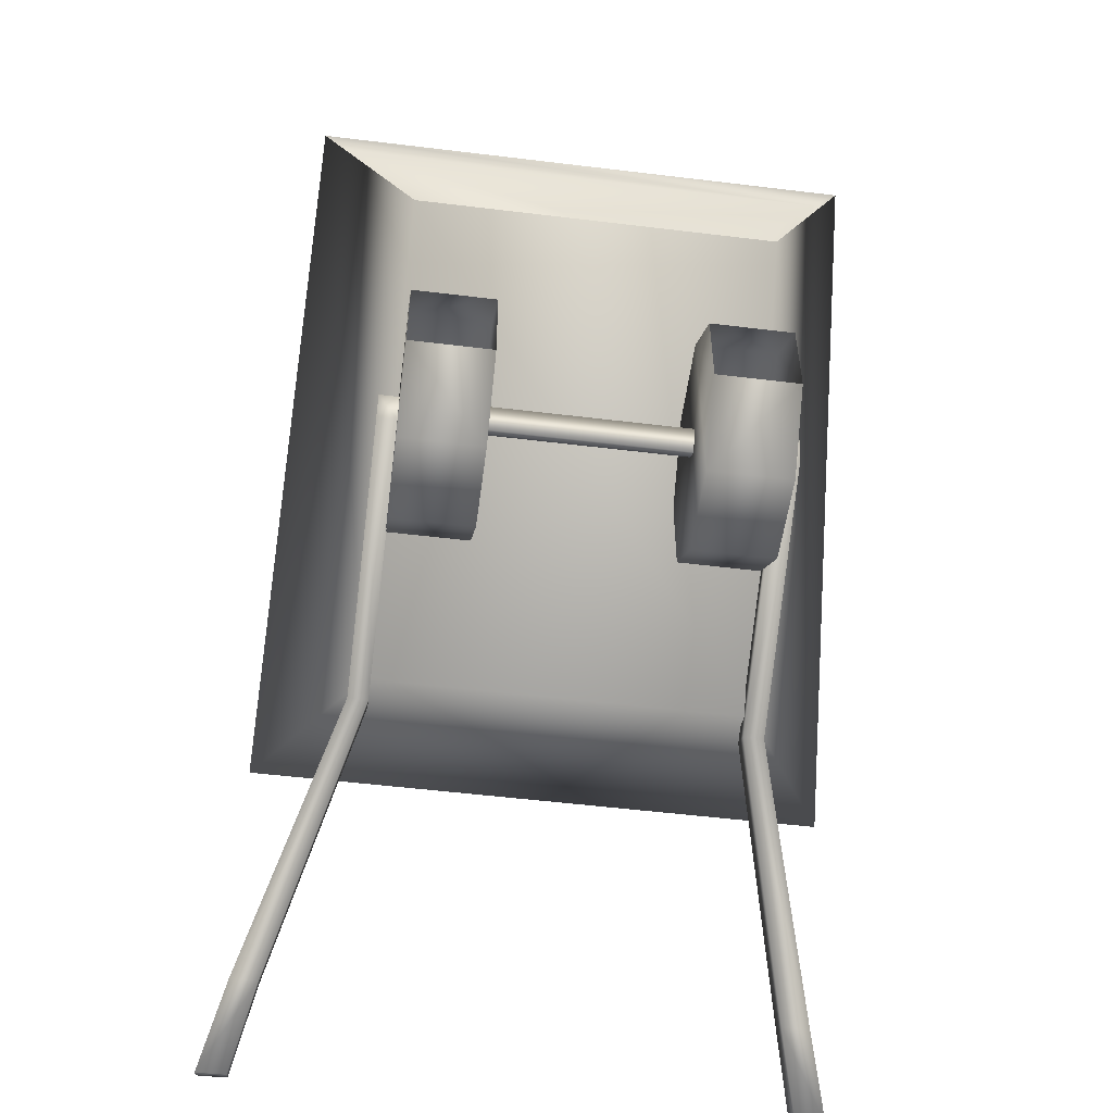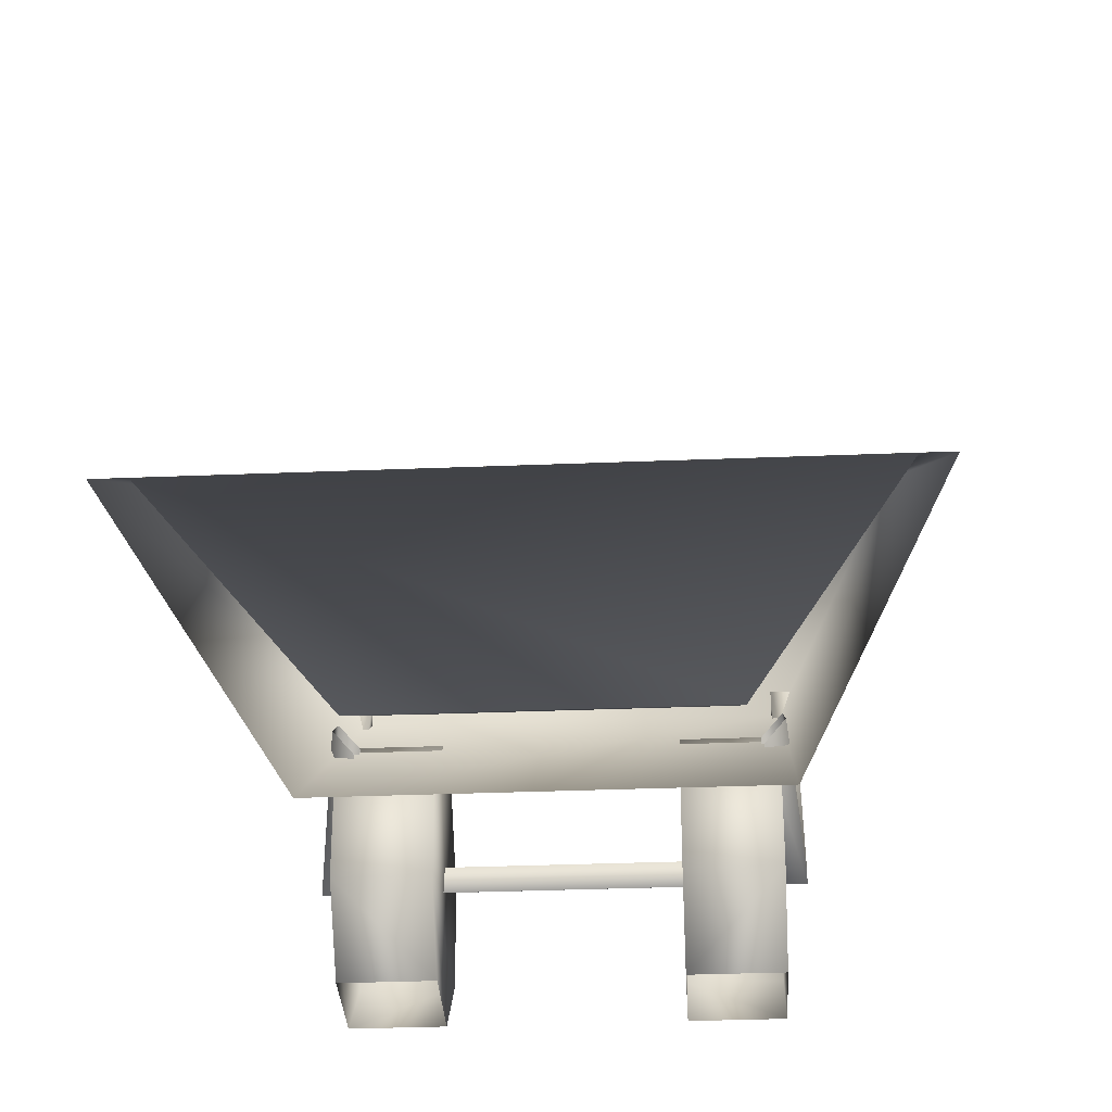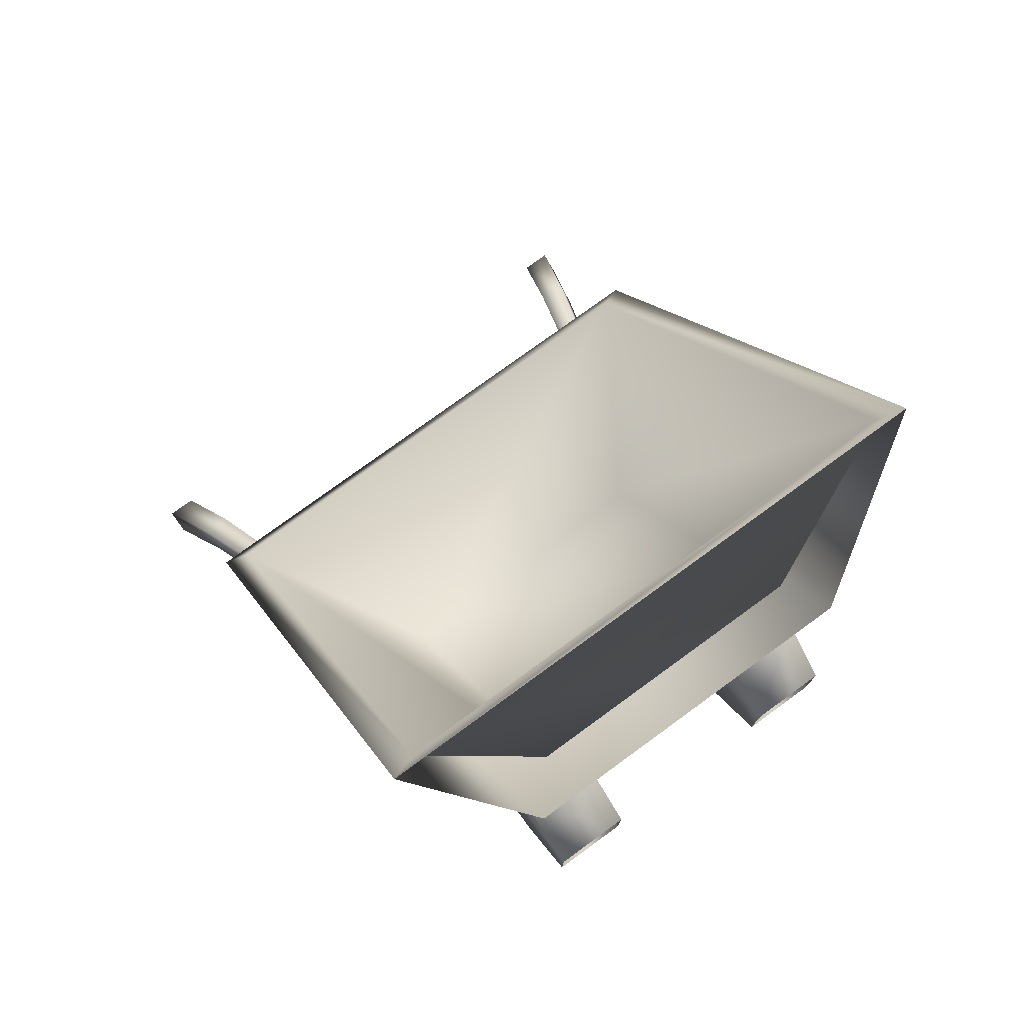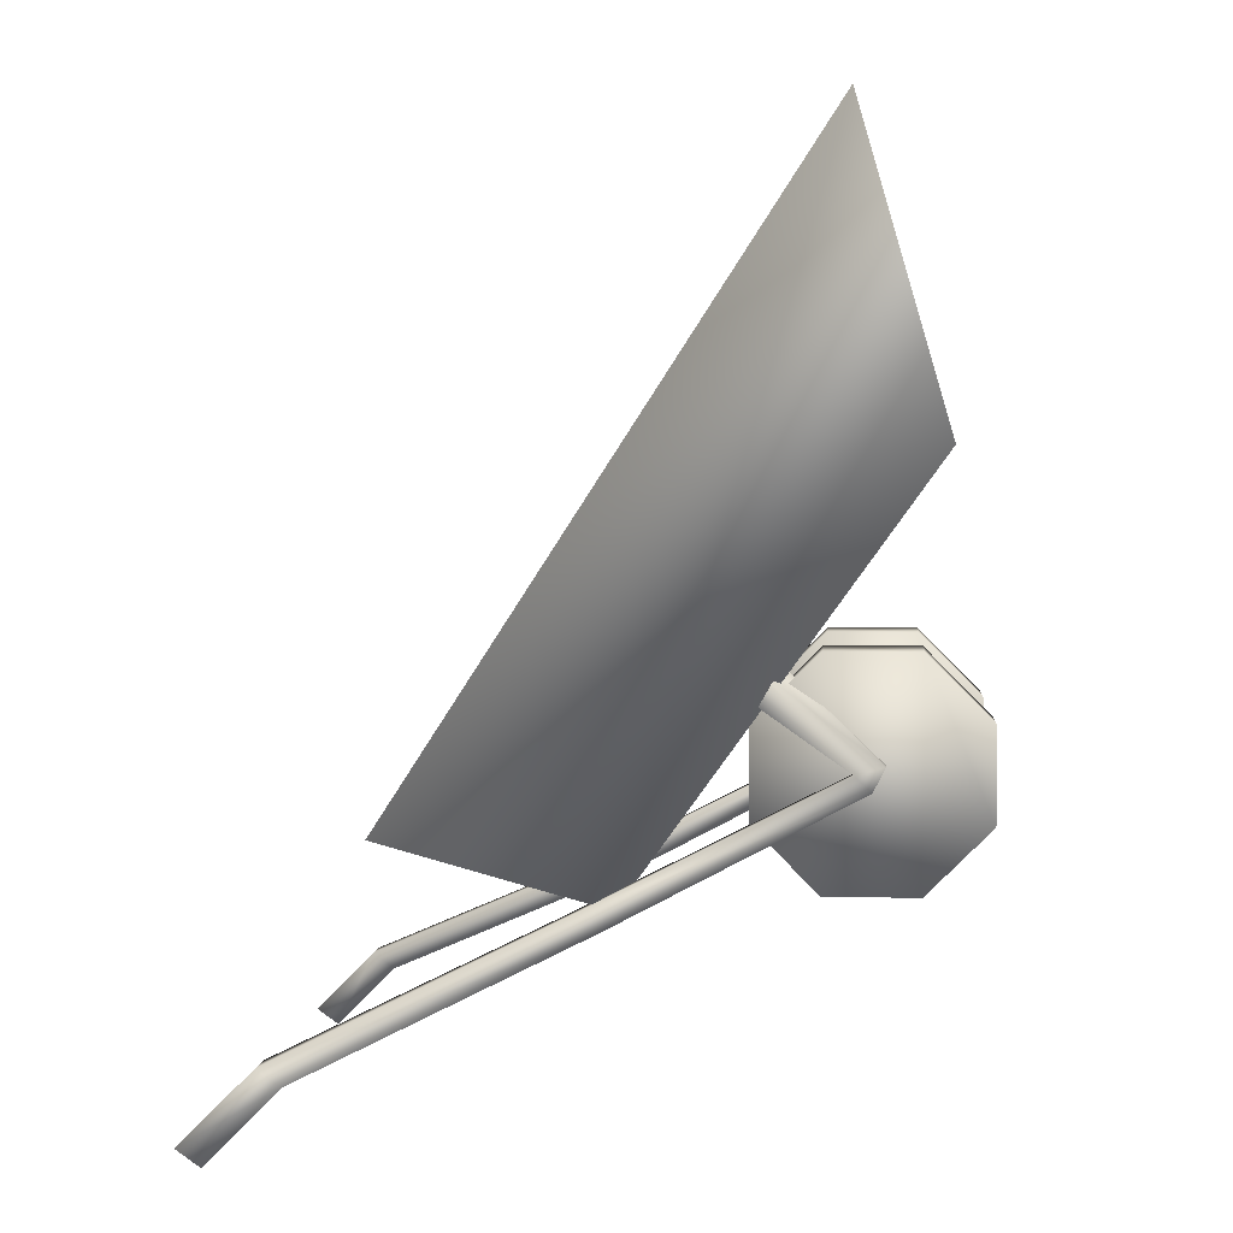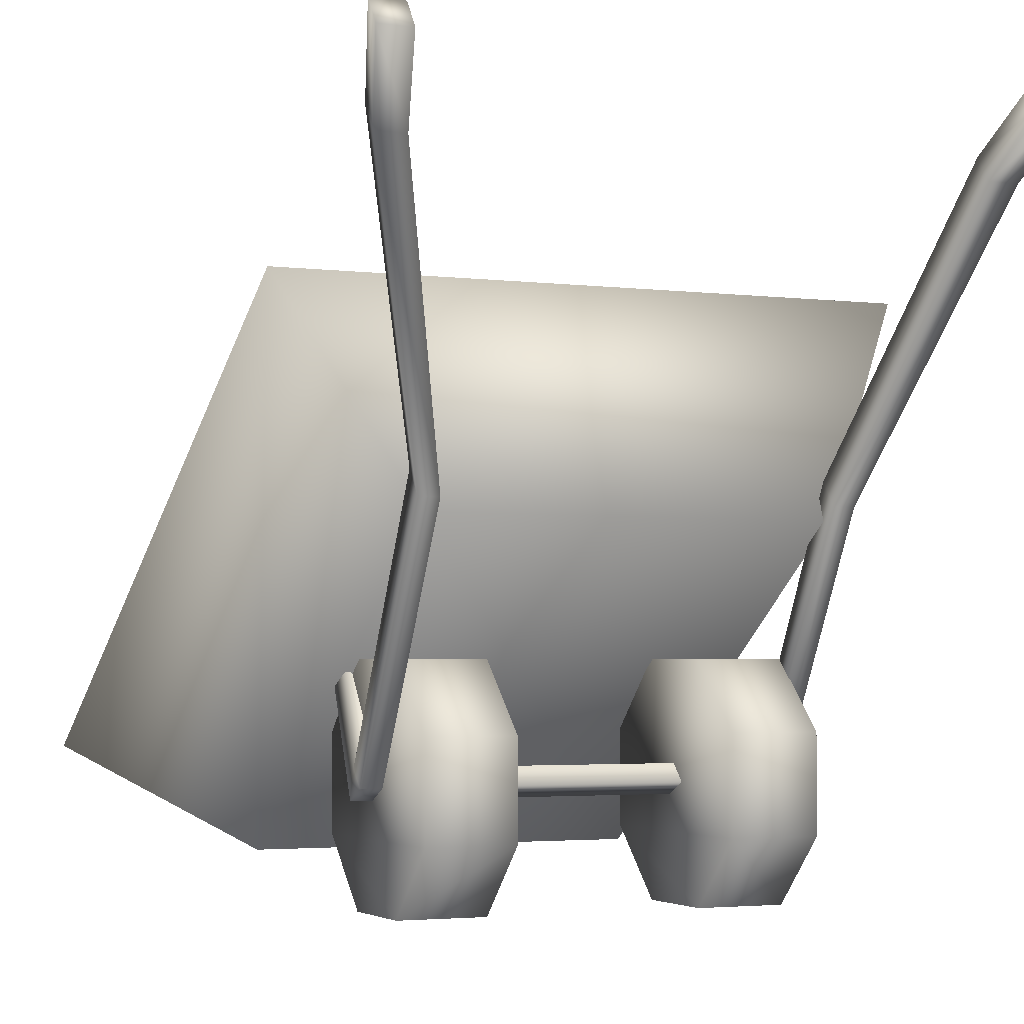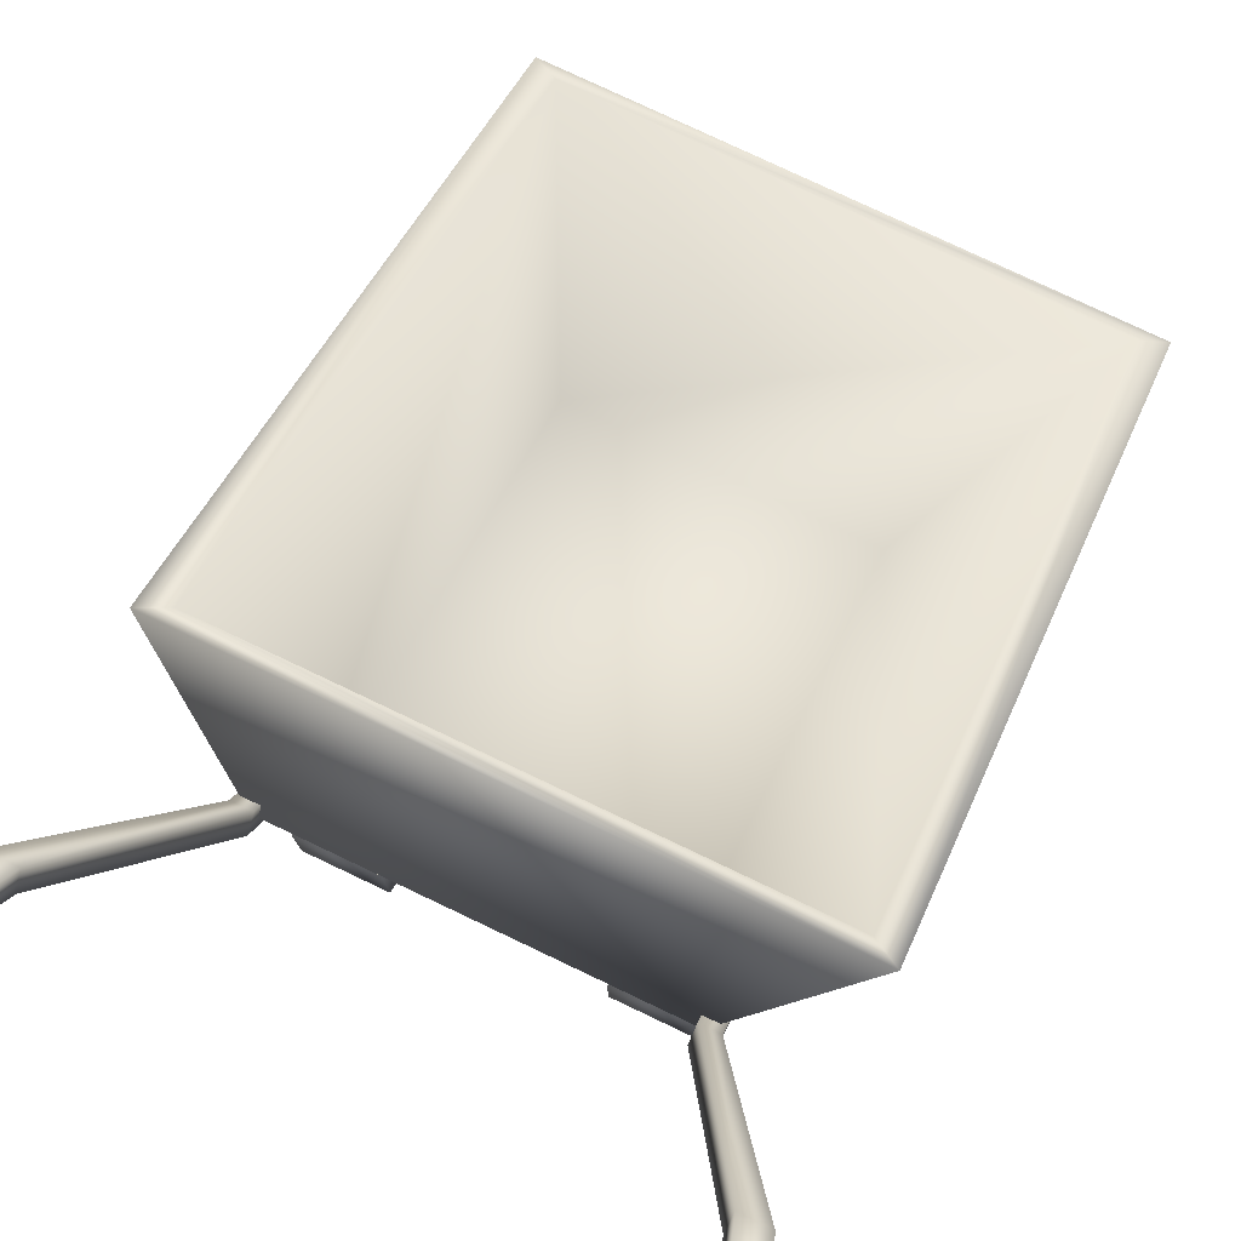
<metadata>
{"format":"obj","ext":"obj","renderer":"f3d","projection":"perspective","resolution":1024,"background":"white","views":[{"elev":-53.5,"azim":-7.4,"up":"+Z"},{"elev":-33.0,"azim":3.2,"up":"+Y"},{"elev":77.0,"azim":-36.1,"up":"+Z"},{"elev":3.2,"azim":-84.6,"up":"+Z"},{"elev":-3.0,"azim":156.0,"up":"+Y"},{"elev":78.0,"azim":-154.6,"up":"+Y"}]}
</metadata>
<code>
g fcbg_cityforestcrystal_002_construction_04
v 0.4262 0.7546 -0.5648
v -0.6639 1.211 -0.3944
v -0.4213 0.7546 -0.5648
v 0.6693 1.211 -0.3944
v 0.6112 1.187 -0.3602
v 0.6693 0.2877 1.029
v 0.4262 0.08529 0.3635
v 0.4262 0.7546 -0.5648
v 0.6112 0.3097 0.9974
v -0.6639 0.2877 1.029
v -0.4213 0.7546 -0.5648
v -0.4213 0.08529 0.3635
v -0.6058 0.3097 0.9974
v -0.6058 1.187 -0.3602
v 0.3431 0.1901 0.454
v 0.3431 0.7461 -0.5098
v -0.3382 0.1901 0.454
v -0.3382 0.7461 -0.5098
v -0.4213 0.7546 -0.5648
v -0.4213 0.08529 0.3635
v 0.4262 0.08529 0.3635
v -0.4108 0.001016 -0.3888
v -0.2263 0.001016 -0.3888
v -0.2263 0.1443 -0.5307
v -0.4108 0.1443 -0.5307
v -0.2263 0.3459 -0.5307
v -0.4108 0.143 -0.04387
v -0.4108 0.001016 -0.1871
v -0.2263 0.001016 -0.1871
v -0.2263 0.143 -0.04387
v -0.4108 0.3459 -0.5307
v -0.2263 0.4879 -0.3875
v -0.4108 0.3446 -0.04387
v -0.2263 0.3446 -0.04387
v -0.4108 0.4879 -0.1858
v -0.2263 0.4879 -0.1858
v -0.4108 0.4879 -0.3875
v -0.2263 0.001016 -0.3888
v -0.2263 0.001016 -0.1871
v -0.2263 0.143 -0.04387
v -0.2263 0.1443 -0.5307
v -0.2263 0.3459 -0.5307
v -0.2263 0.3446 -0.04387
v -0.2263 0.4879 -0.1858
v -0.2263 0.4879 -0.3875
v -0.5848 1.38 -0.8804
v -0.6318 1.526 -1.028
v -0.7018 1.527 -1.029
v -0.6497 1.38 -0.8812
v -0.4095 0.7801 -0.6023
v -0.4554 0.7806 -0.6031
v -0.4554 0.2438 -0.3185
v -0.4095 0.2439 -0.3186
v -0.5848 1.432 -0.8437
v -0.6318 1.579 -0.9913
v -0.6318 1.526 -1.028
v -0.5848 1.38 -0.8804
v -0.4095 0.8325 -0.5656
v -0.4095 0.7801 -0.6023
v -0.4095 0.2439 -0.3186
v -0.4095 0.2801 -0.2847
v -0.4191 0.5066 -0.1294
v -0.4095 0.2801 -0.2847
v -0.3763 0.4543 -0.1295
v -0.4554 0.28 -0.2846
v -0.4239 0.4674 -0.08117
v -0.4554 0.218 -0.2672
v -0.4554 0.2438 -0.3185
v -0.4554 0.8331 -0.5664
v -0.4554 0.7806 -0.6031
v -0.4095 0.8325 -0.5656
v -0.4095 0.2801 -0.2847
v -0.5848 1.432 -0.8437
v -0.6497 1.433 -0.8445
v -0.6497 1.38 -0.8812
v -0.6318 1.579 -0.9913
v -0.7018 1.579 -0.9921
v -0.7018 1.527 -1.029
v -0.6318 1.526 -1.028
v -0.4095 0.2439 -0.3186
v -0.4554 0.218 -0.2672
v -0.4095 0.2182 -0.2674
v -0.3811 0.4152 -0.08136
v -0.4095 0.2182 -0.2674
v -0.4239 0.4674 -0.08117
v 0.002698 0.2439 -0.3187
v -0.2389 0.2439 -0.3187
v -0.2389 0.2182 -0.2674
v 0.002698 0.2182 -0.2674
v 0.2442 0.2182 -0.2674
v 0.2442 0.2439 -0.3187
v -0.2389 0.2801 -0.2848
v 0.002698 0.2182 -0.2674
v -0.2389 0.2182 -0.2674
v 0.002698 0.2801 -0.2848
v 0.2442 0.2801 -0.2848
v 0.2442 0.2182 -0.2674
v -0.2389 0.2439 -0.3187
v 0.002698 0.2801 -0.2848
v -0.2389 0.2801 -0.2848
v 0.002698 0.2439 -0.3187
v 0.2442 0.2439 -0.3187
v 0.2442 0.2801 -0.2848
v 0.4093 0.001016 -0.3888
v 0.2247 0.1443 -0.5307
v 0.2247 0.001016 -0.3888
v 0.4093 0.1443 -0.5307
v 0.2247 0.3459 -0.5307
v 0.4093 0.143 -0.04387
v 0.4093 0.001016 -0.1871
v 0.2247 0.001016 -0.1871
v 0.2247 0.143 -0.04387
v 0.4093 0.3459 -0.5307
v 0.2247 0.4879 -0.3875
v 0.4093 0.3446 -0.04387
v 0.2247 0.3446 -0.04387
v 0.4093 0.4879 -0.1858
v 0.2247 0.4879 -0.1858
v 0.4093 0.4879 -0.3875
v 0.2247 0.143 -0.04387
v 0.2247 0.001016 -0.1871
v 0.2247 0.001016 -0.3888
v 0.2247 0.1443 -0.5307
v 0.2247 0.3459 -0.5307
v 0.2247 0.3446 -0.04387
v 0.2247 0.4879 -0.1858
v 0.2247 0.4879 -0.3875
v 0.5848 1.38 -0.8804
v 0.7018 1.527 -1.029
v 0.6317 1.526 -1.028
v 0.6497 1.38 -0.8812
v 0.4095 0.7801 -0.6023
v 0.4554 0.7806 -0.6031
v 0.4554 0.2438 -0.3185
v 0.4095 0.2439 -0.3186
v 0.5848 1.432 -0.8437
v 0.6317 1.526 -1.028
v 0.6317 1.579 -0.9913
v 0.5848 1.38 -0.8804
v 0.4095 0.8325 -0.5656
v 0.4095 0.7801 -0.6023
v 0.4095 0.2439 -0.3186
v 0.4095 0.2801 -0.2847
v 0.4191 0.5066 -0.1294
v 0.3763 0.4543 -0.1295
v 0.4095 0.2801 -0.2847
v 0.4554 0.28 -0.2846
v 0.4239 0.4674 -0.08117
v 0.4554 0.218 -0.2672
v 0.4554 0.2438 -0.3185
v 0.4554 0.8331 -0.5664
v 0.4554 0.7806 -0.6031
v 0.4095 0.8325 -0.5656
v 0.4095 0.2801 -0.2847
v 0.5848 1.432 -0.8437
v 0.6497 1.433 -0.8445
v 0.6497 1.38 -0.8812
v 0.6317 1.579 -0.9913
v 0.7018 1.579 -0.9921
v 0.7018 1.527 -1.029
v 0.6317 1.526 -1.028
v 0.4554 0.218 -0.2672
v 0.4095 0.2439 -0.3186
v 0.4095 0.2182 -0.2674
v 0.3811 0.4152 -0.08136
v 0.4239 0.4674 -0.08117
v 0.4095 0.2182 -0.2674
g fcbg_cityforestcrystal_002_construction_04_0
f 3 2 1
f 2 4 1
f 5 4 2
f 4 5 6
f 4 6 7
f 8 4 7
f 5 9 6
f 6 9 10
f 10 2 11
f 12 10 11
f 10 13 2
f 9 13 10
f 14 5 2
f 13 14 2
f 9 15 13
f 5 16 9
f 16 15 9
f 15 17 13
f 13 17 14
f 15 16 17
f 5 14 18
f 17 18 14
f 16 18 17
f 16 5 18
f 20 19 8
f 21 20 8
f 24 23 22
f 25 24 22
f 26 24 25
f 27 25 22
f 22 28 27
f 28 29 27
f 29 30 27
f 31 26 25
f 27 31 25
f 32 26 31
f 27 30 33
f 31 27 33
f 30 34 33
f 33 34 35
f 33 35 31
f 34 36 35
f 37 32 31
f 35 37 31
f 36 32 37
f 35 36 37
f 40 39 38
f 38 41 40
f 41 42 40
f 43 40 42
f 42 44 43
f 42 45 44
f 48 47 46
f 49 48 46
f 49 46 50
f 51 49 50
f 51 50 52
f 50 53 52
f 56 55 54
f 57 56 54
f 57 54 58
f 59 57 58
f 59 58 60
f 58 61 60
f 64 63 62
f 63 65 62
f 62 65 66
f 65 67 66
f 65 68 67
f 68 65 69
f 70 68 69
f 71 69 65
f 72 71 65
f 71 73 69
f 69 74 70
f 73 74 69
f 74 75 70
f 73 76 74
f 74 77 75
f 76 77 74
f 77 78 75
f 77 76 79
f 78 77 79
f 81 68 80
f 82 81 80
f 81 84 83
f 85 81 83
f 88 87 86
f 89 88 86
f 89 86 90
f 86 91 90
f 94 93 92
f 93 95 92
f 96 95 93
f 97 96 93
f 100 99 98
f 99 101 98
f 102 101 99
f 103 102 99
f 106 105 104
f 105 107 104
f 105 108 107
f 104 107 109
f 109 110 104
f 111 110 109
f 112 111 109
f 108 113 107
f 107 113 109
f 108 114 113
f 112 109 115
f 115 109 113
f 116 112 115
f 116 115 117
f 113 117 115
f 118 116 117
f 114 119 113
f 113 119 117
f 118 117 119
f 114 118 119
f 122 121 120
f 120 123 122
f 120 124 123
f 124 120 125
f 125 126 124
f 126 127 124
f 130 129 128
f 129 131 128
f 128 131 132
f 131 133 132
f 133 134 132
f 134 135 132
f 138 137 136
f 137 139 136
f 136 139 140
f 139 141 140
f 141 142 140
f 142 143 140
f 146 145 144
f 147 146 144
f 147 144 148
f 149 147 148
f 150 147 149
f 147 150 151
f 150 152 151
f 147 151 153
f 154 147 153
f 155 153 151
f 156 151 152
f 156 155 151
f 157 156 152
f 158 155 156
f 159 156 157
f 159 158 156
f 160 159 157
f 161 158 159
f 160 161 159
f 163 150 162
f 164 163 162
f 162 166 165
f 167 162 165

</code>
